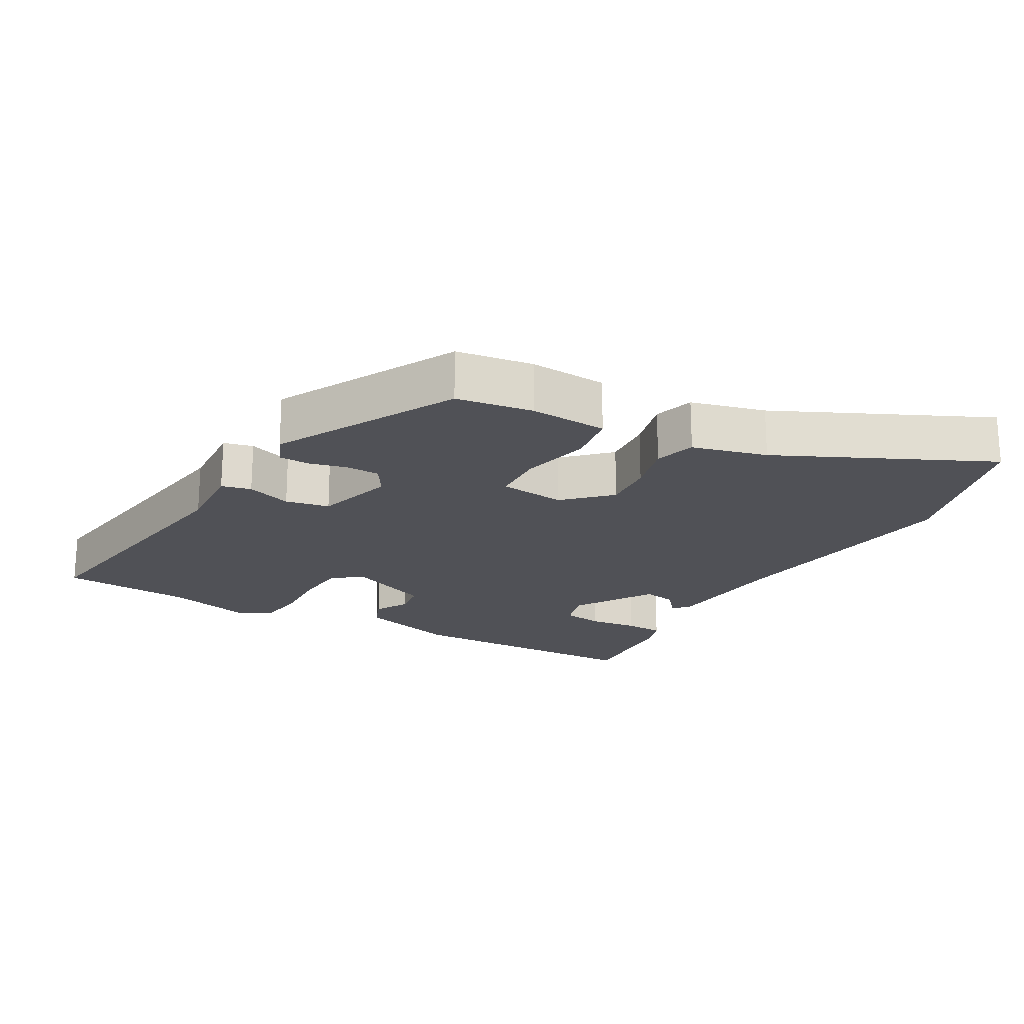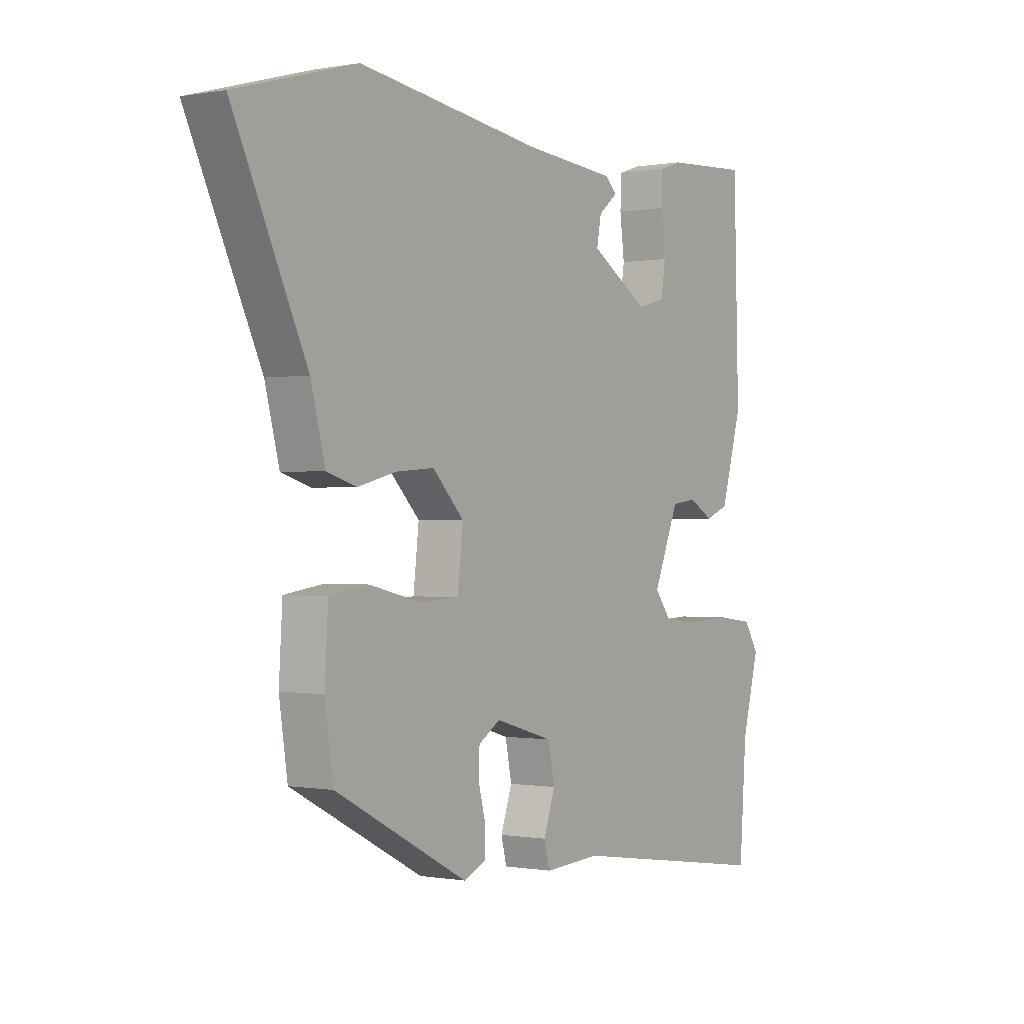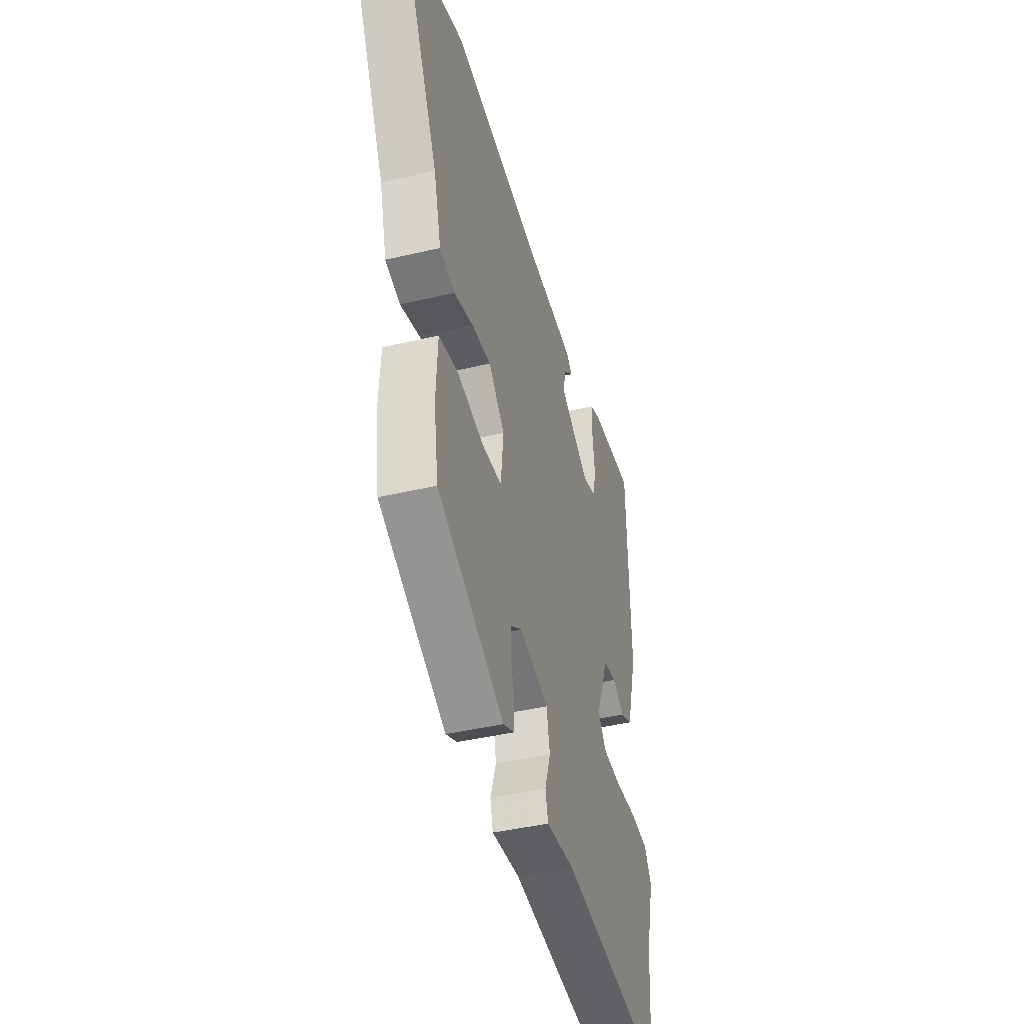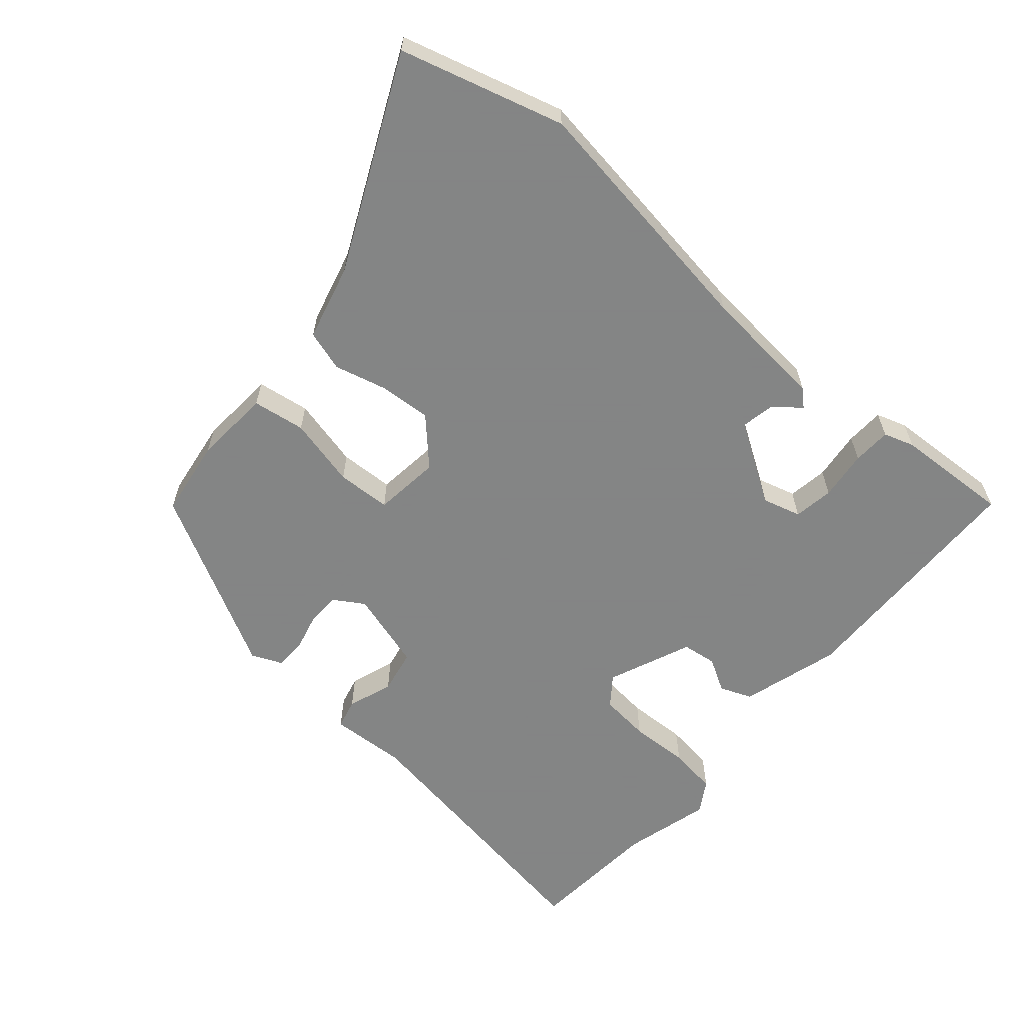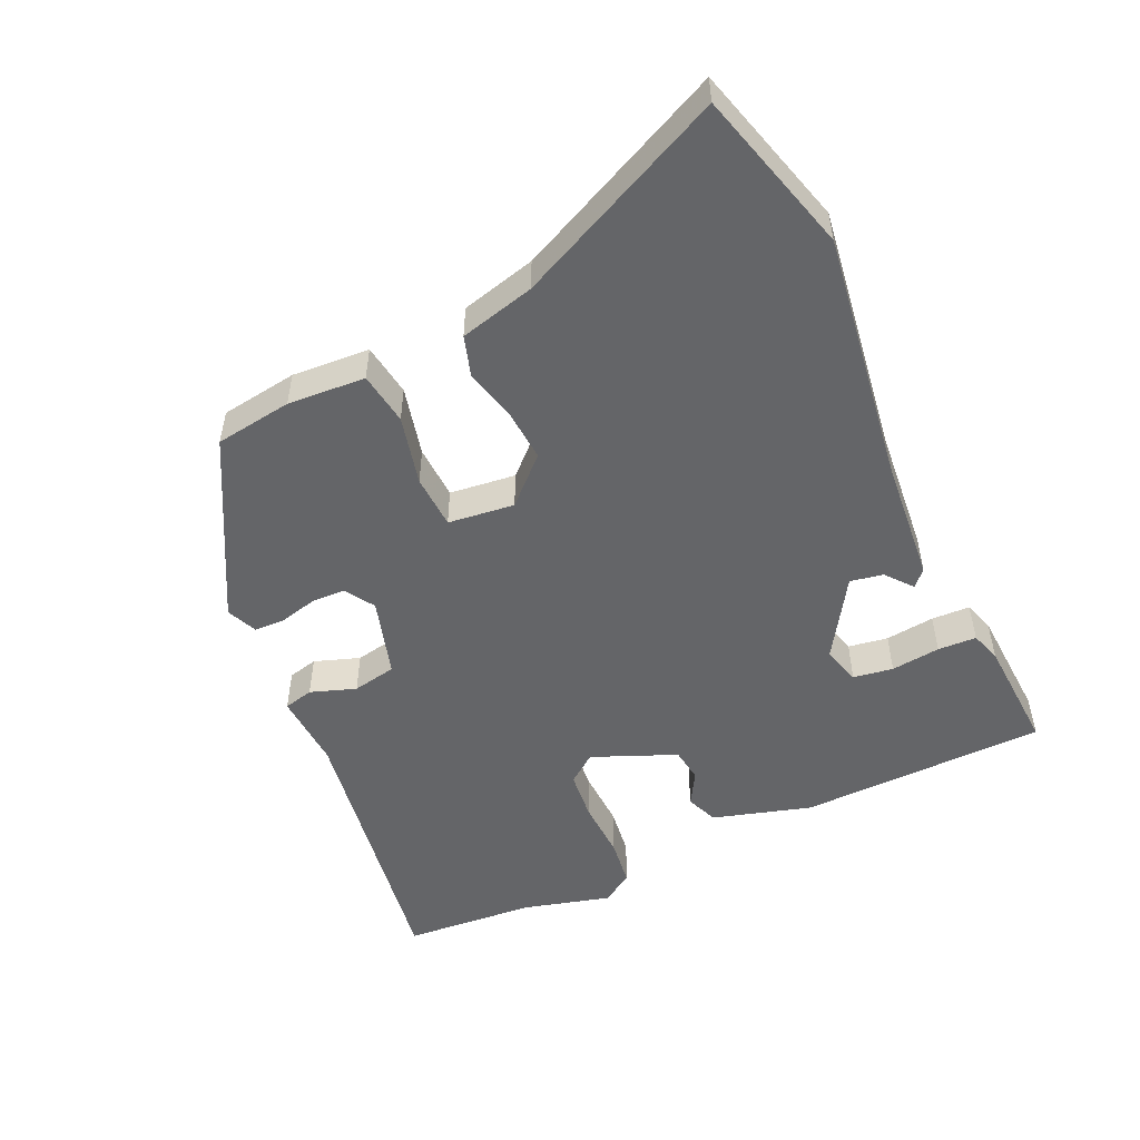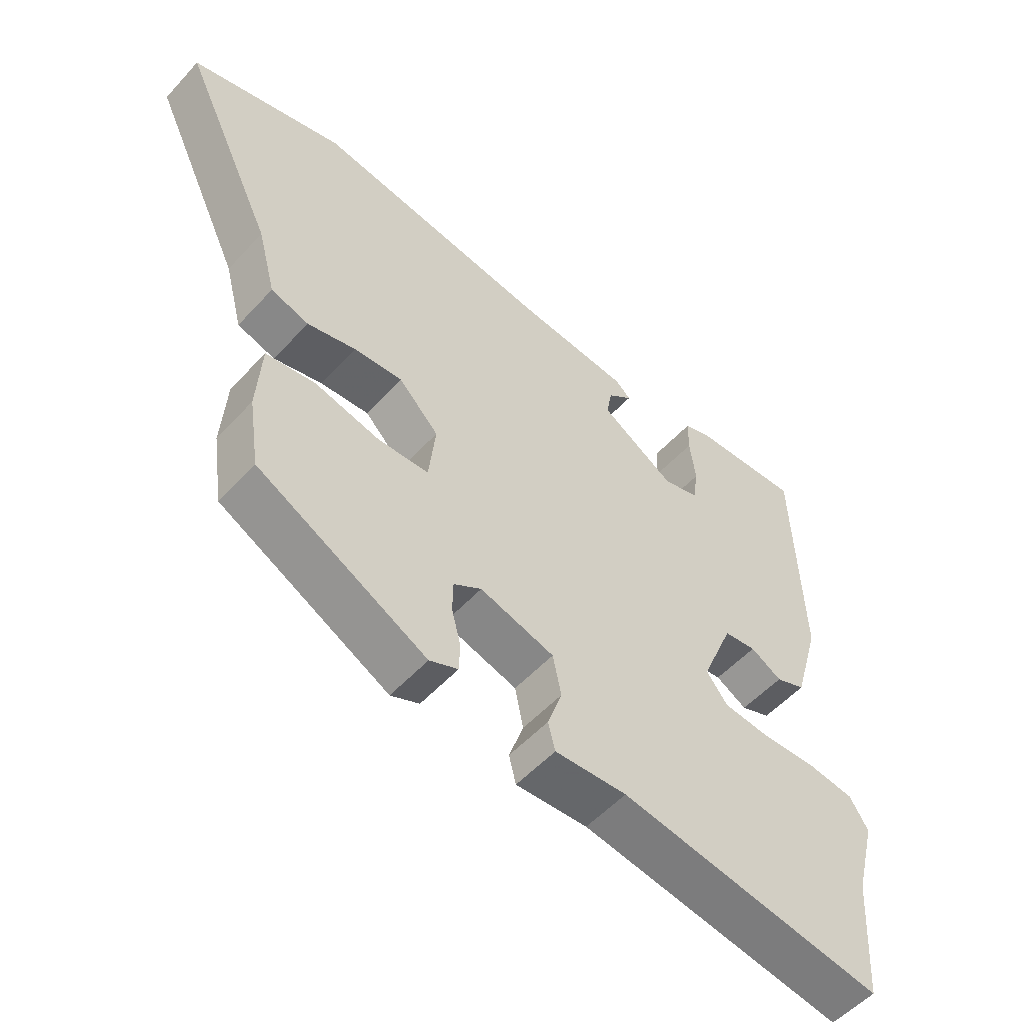
<metadata>
{"format":"obj","ext":"obj","renderer":"f3d","projection":"perspective","resolution":1024,"background":"white","views":[{"elev":-20.4,"azim":-119.6,"up":"+Y"},{"elev":-0.3,"azim":-55.6,"up":"+Z"},{"elev":-41.5,"azim":-74.0,"up":"+Z"},{"elev":-61.6,"azim":-41.1,"up":"+Y"},{"elev":-51.5,"azim":-65.6,"up":"+Y"},{"elev":-54.1,"azim":-41.4,"up":"+Z"}]}
</metadata>
<code>
v 0.478 0.07 0.502
v 0.488 0.07 0.136
v 0.446 0.07 -0.01
v 0.399 0.07 -0.029
v 0.35 0.07 -0.001
v 0.299 0.07 -0.008
v 0.248 0.07 -0.132
v 0.281 0.07 -0.175
v 0.355 0.07 -0.182
v 0.443 0.07 -0.178
v 0.515 0.07 -0.187
v 0.544 0.07 -0.234
v 0.51 0.07 -0.363
v 0.496 0.07 -0.558
v 0.079 0.07 -0.495
v -0.034 0.07 -0.502
v -0.045 0.07 -0.458
v -0.022 0.07 -0.391
v -0.035 0.07 -0.326
v -0.152 0.07 -0.292
v -0.196 0.07 -0.32
v -0.197 0.07 -0.37
v -0.183 0.07 -0.425
v -0.184 0.07 -0.471
v -0.229 0.07 -0.491
v -0.495 0.07 -0.351
v -0.512 0.07 -0.237
v -0.505 0.07 -0.122
v -0.427 0.07 -0.11
v -0.324 0.07 -0.134
v -0.244 0.07 -0.13
v -0.233 0.07 -0.032
v -0.296 0.07 0.033
v -0.373 0.07 0.027
v -0.45 0.07 0.007
v -0.51 0.07 0.025
v -0.539 0.07 0.136
v -0.686 0.07 0.447
v -0.445 0.07 0.516
v -0.073 0.07 0.464
v 0.111 0.07 0.448
v 0.135 0.07 0.426
v 0.096 0.07 0.394
v 0.087 0.07 0.345
v 0.204 0.07 0.272
v 0.261 0.07 0.288
v 0.27 0.07 0.347
v 0.261 0.07 0.42
v 0.263 0.07 0.477
v 0.308 0.07 0.492
v 0.478 0 0.502
v 0.488 0 0.136
v 0.446 0 -0.01
v 0.399 0 -0.029
v 0.35 0 -0.001
v 0.299 0 -0.008
v 0.248 0 -0.132
v 0.281 0 -0.175
v 0.355 0 -0.182
v 0.443 0 -0.178
v 0.515 0 -0.187
v 0.544 0 -0.234
v 0.51 0 -0.363
v 0.496 0 -0.558
v 0.079 0 -0.495
v -0.034 0 -0.502
v -0.045 0 -0.458
v -0.022 0 -0.391
v -0.035 0 -0.326
v -0.152 0 -0.292
v -0.196 0 -0.32
v -0.197 0 -0.37
v -0.183 0 -0.425
v -0.184 0 -0.471
v -0.229 0 -0.491
v -0.495 0 -0.351
v -0.512 0 -0.237
v -0.505 0 -0.122
v -0.427 0 -0.11
v -0.324 0 -0.134
v -0.244 0 -0.13
v -0.233 0 -0.032
v -0.296 0 0.033
v -0.373 0 0.027
v -0.45 0 0.007
v -0.51 0 0.025
v -0.539 0 0.136
v -0.686 0 0.447
v -0.445 0 0.516
v -0.073 0 0.464
v 0.111 0 0.448
v 0.135 0 0.426
v 0.096 0 0.394
v 0.087 0 0.345
v 0.204 0 0.272
v 0.261 0 0.288
v 0.27 0 0.347
v 0.261 0 0.42
v 0.263 0 0.477
v 0.308 0 0.492
f 47 48 49 50
f 46 47 50 1
f 40 41 42 43
f 40 43 44
f 37 38 39 40
f 37 40 44
f 34 35 36 37
f 33 34 37 44
f 32 33 44 45
f 27 28 29 30
f 27 30 31
f 26 27 31
f 25 26 31
f 22 23 24 25
f 21 22 25 31
f 20 21 31 32
f 15 16 17 18
f 13 14 15 18
f 13 18 19
f 9 10 11 12
f 8 9 12 13
f 2 3 4 5
f 46 1 2 5
f 46 5 6
f 45 46 6 7
f 32 45 7
f 20 32 7 8
f 8 13 19 20
f 100 99 98 97
f 51 100 97 96
f 93 92 91 90
f 94 93 90
f 90 89 88 87
f 94 90 87
f 87 86 85 84
f 94 87 84 83
f 95 94 83 82
f 80 79 78 77
f 81 80 77
f 81 77 76
f 81 76 75
f 75 74 73 72
f 81 75 72 71
f 82 81 71 70
f 68 67 66 65
f 68 65 64 63
f 69 68 63
f 62 61 60 59
f 63 62 59 58
f 55 54 53 52
f 55 52 51 96
f 56 55 96
f 57 56 96 95
f 57 95 82
f 58 57 82 70
f 70 69 63 58
f 1 51 52 2
f 2 52 53 3
f 3 53 54 4
f 4 54 55 5
f 5 55 56 6
f 6 56 57 7
f 7 57 58 8
f 8 58 59 9
f 9 59 60 10
f 10 60 61 11
f 11 61 62 12
f 12 62 63 13
f 13 63 64 14
f 14 64 65 15
f 15 65 66 16
f 16 66 67 17
f 17 67 68 18
f 18 68 69 19
f 19 69 70 20
f 20 70 71 21
f 21 71 72 22
f 22 72 73 23
f 23 73 74 24
f 24 74 75 25
f 25 75 76 26
f 26 76 77 27
f 27 77 78 28
f 28 78 79 29
f 29 79 80 30
f 30 80 81 31
f 31 81 82 32
f 32 82 83 33
f 33 83 84 34
f 34 84 85 35
f 35 85 86 36
f 36 86 87 37
f 37 87 88 38
f 38 88 89 39
f 39 89 90 40
f 40 90 91 41
f 41 91 92 42
f 42 92 93 43
f 43 93 94 44
f 44 94 95 45
f 45 95 96 46
f 46 96 97 47
f 47 97 98 48
f 48 98 99 49
f 49 99 100 50
f 50 100 51 1

</code>
